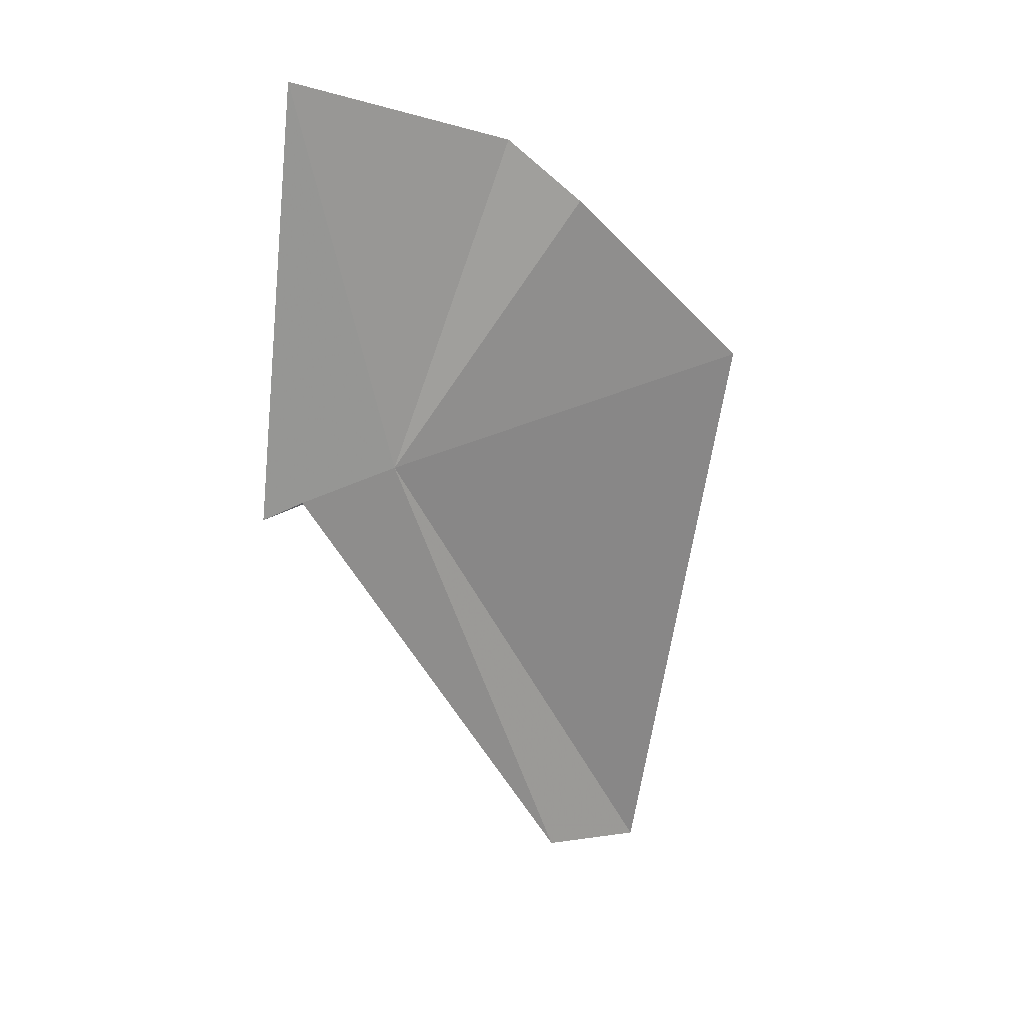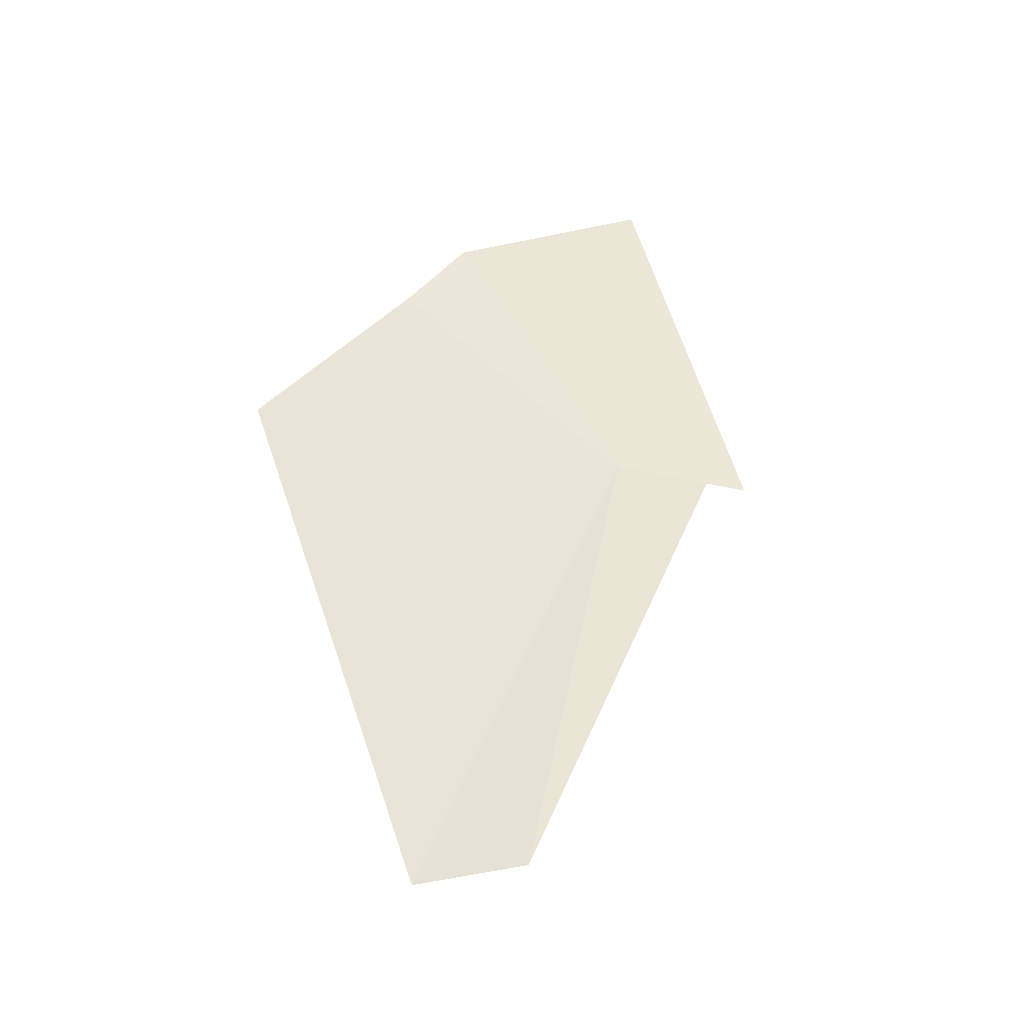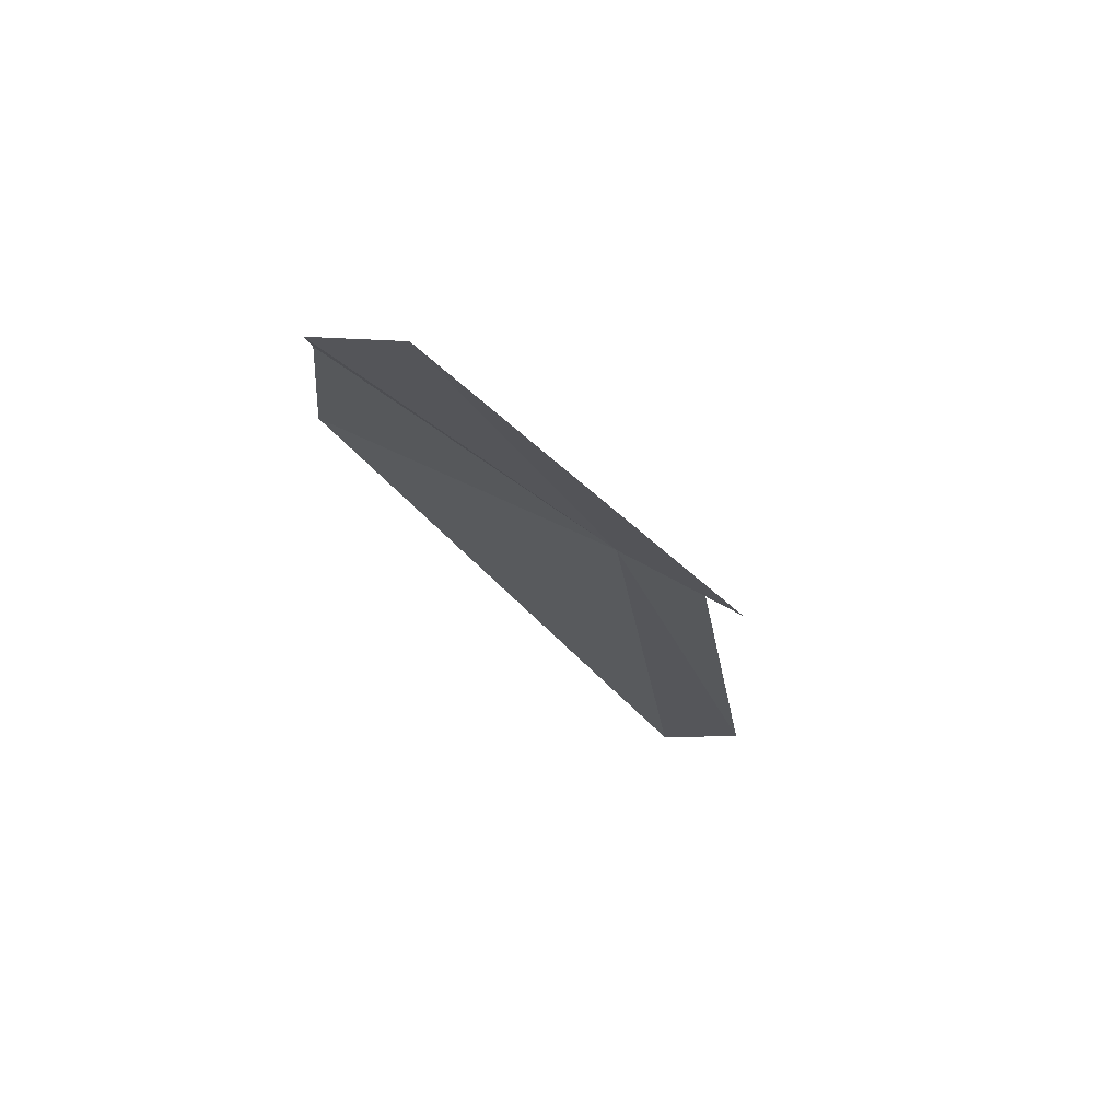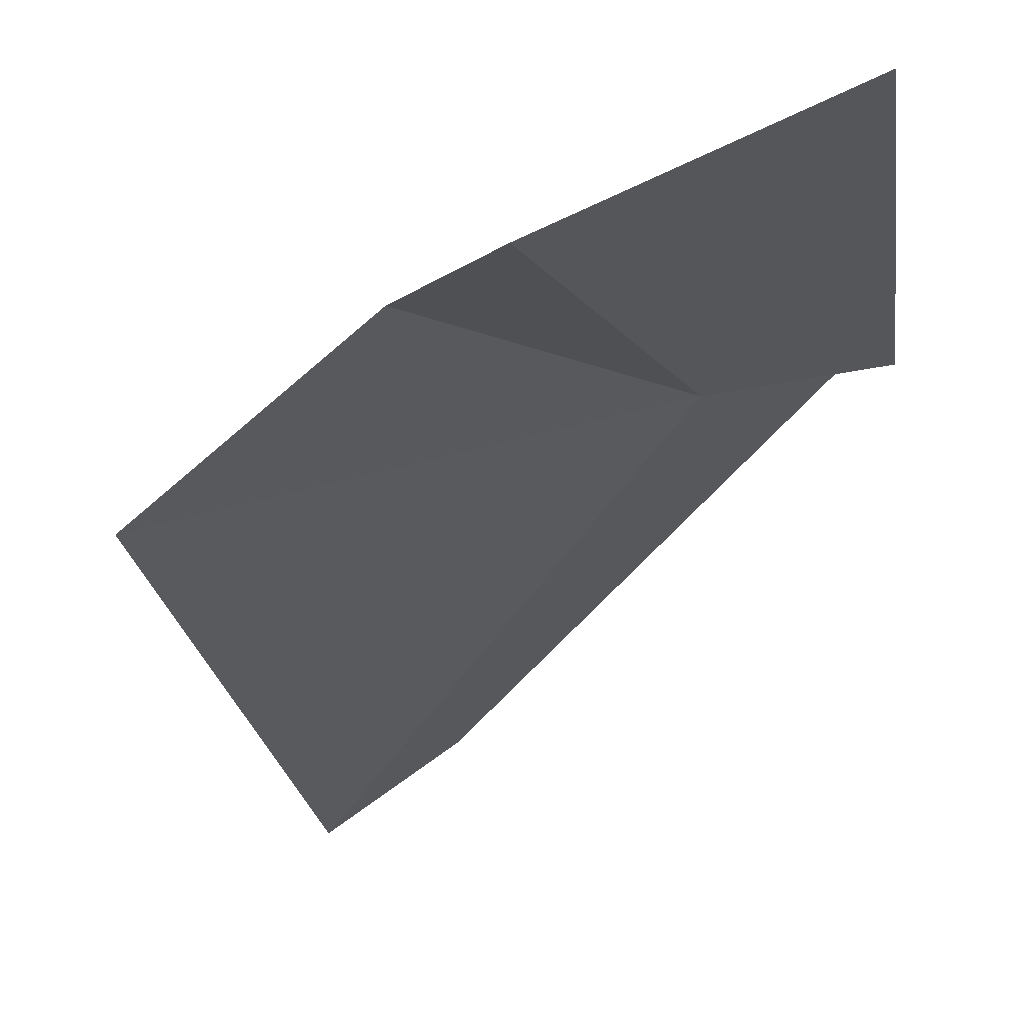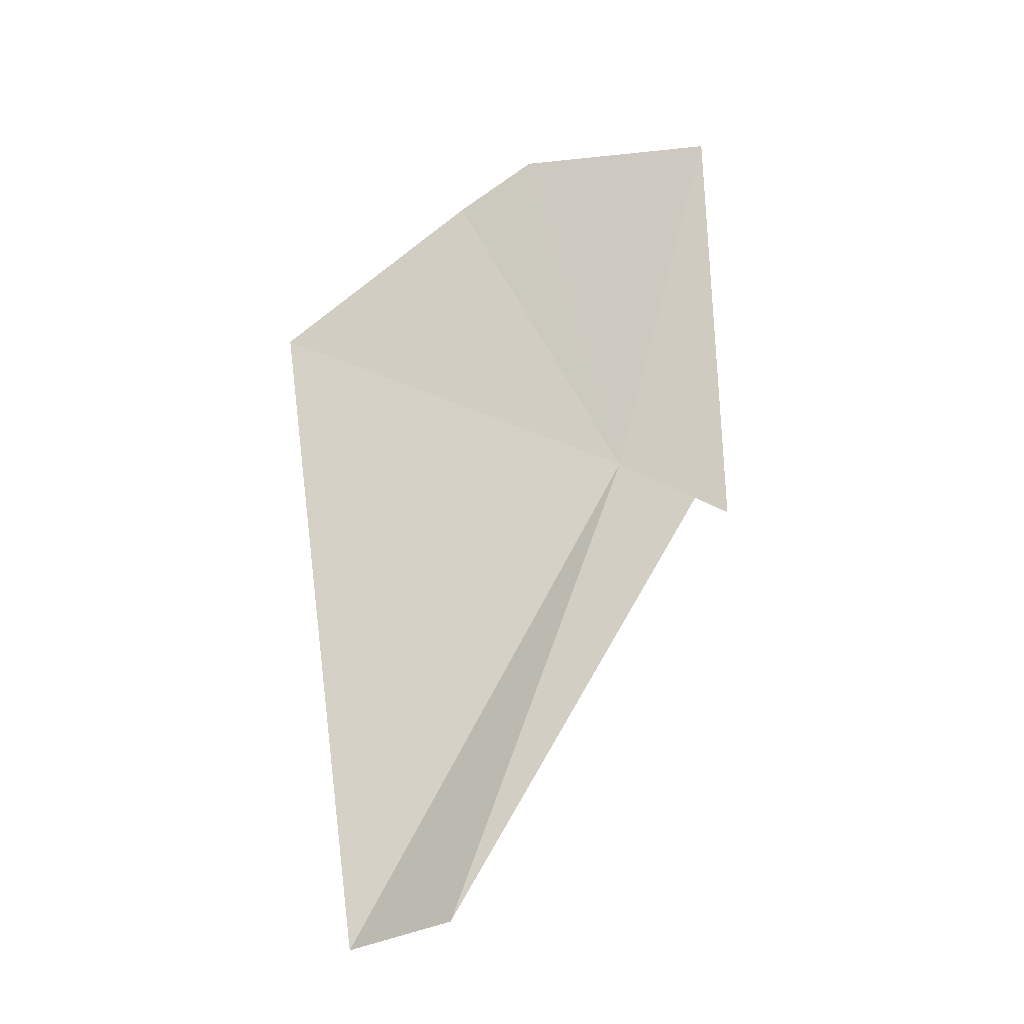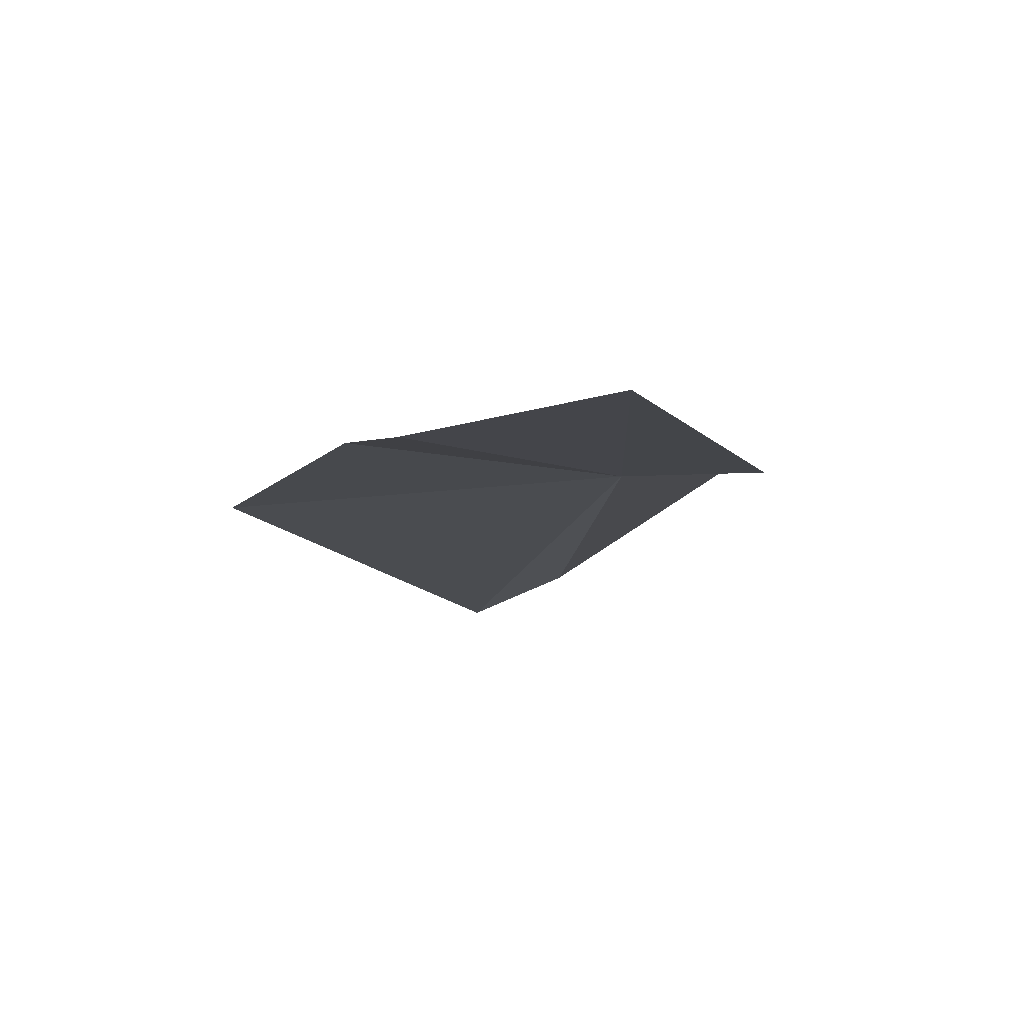
<metadata>
{"format":"obj","ext":"obj","renderer":"f3d","projection":"perspective","resolution":1024,"background":"white","views":[{"elev":59.7,"azim":174.2,"up":"+Z"},{"elev":-74.4,"azim":9.1,"up":"+Z"},{"elev":39.6,"azim":62.0,"up":"+Z"},{"elev":-58.5,"azim":-3.4,"up":"+Y"},{"elev":-50.4,"azim":-9.6,"up":"+Z"},{"elev":46.6,"azim":20.0,"up":"+Z"}]}
</metadata>
<code>
v -13.61 88.45 41.95
v -12.44 88.89 42.03
v -11.95 89.07 42.01
v -12.8 85.72 46.09
v -15.34 85.62 44.68
v -16.19 86.03 43.91
v -18.22 86.78 41.38
v -16.59 91.02 35.33
v -15.36 91.41 36.24
f 1 3 2
f 1 4 3
f 1 6 5
f 1 7 6
f 1 9 8
f 1 8 7
f 1 5 4
f 1 2 9

</code>
